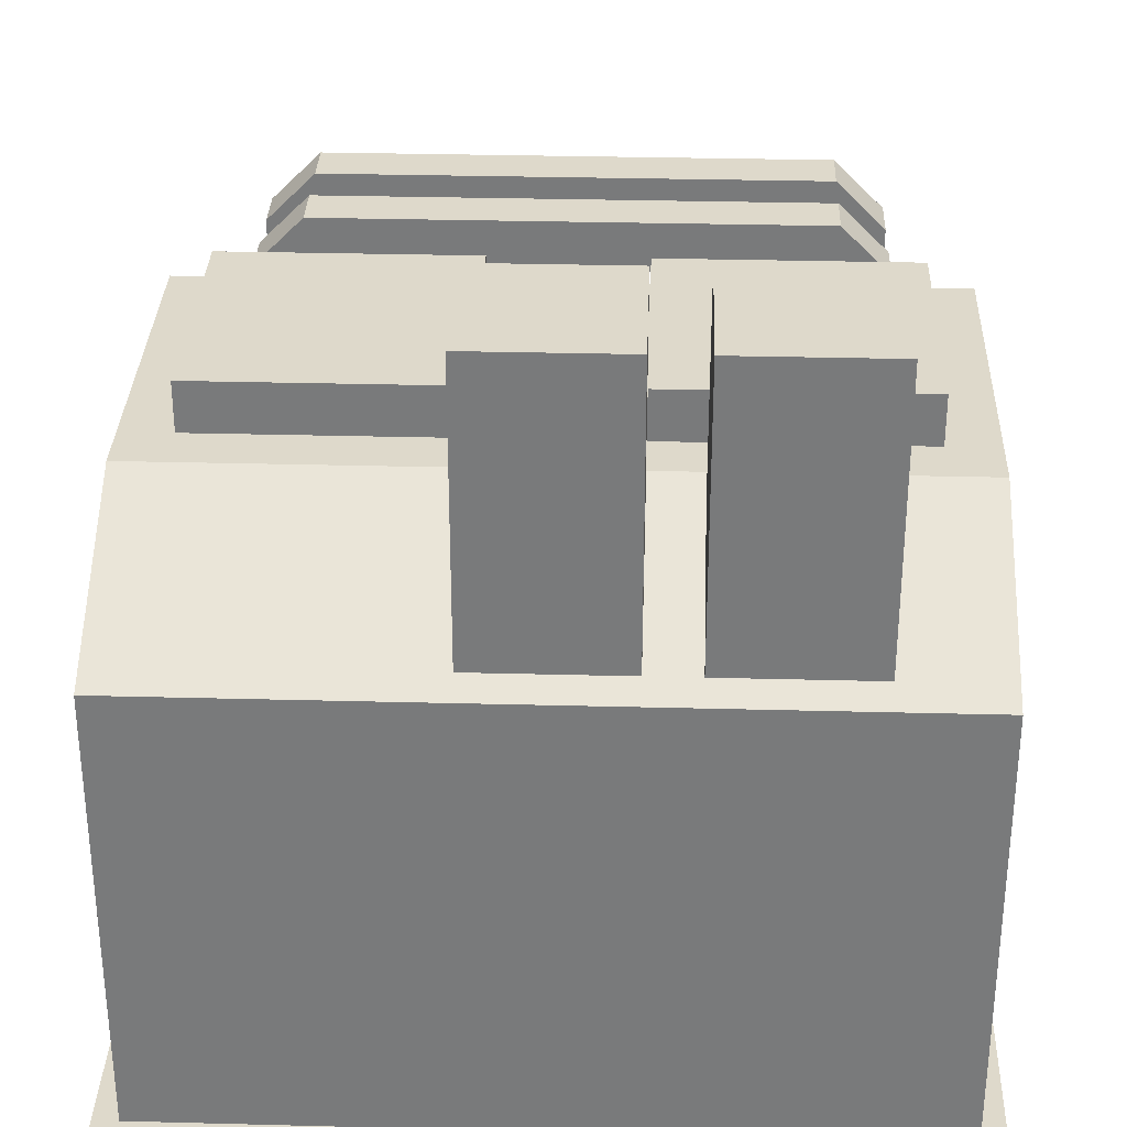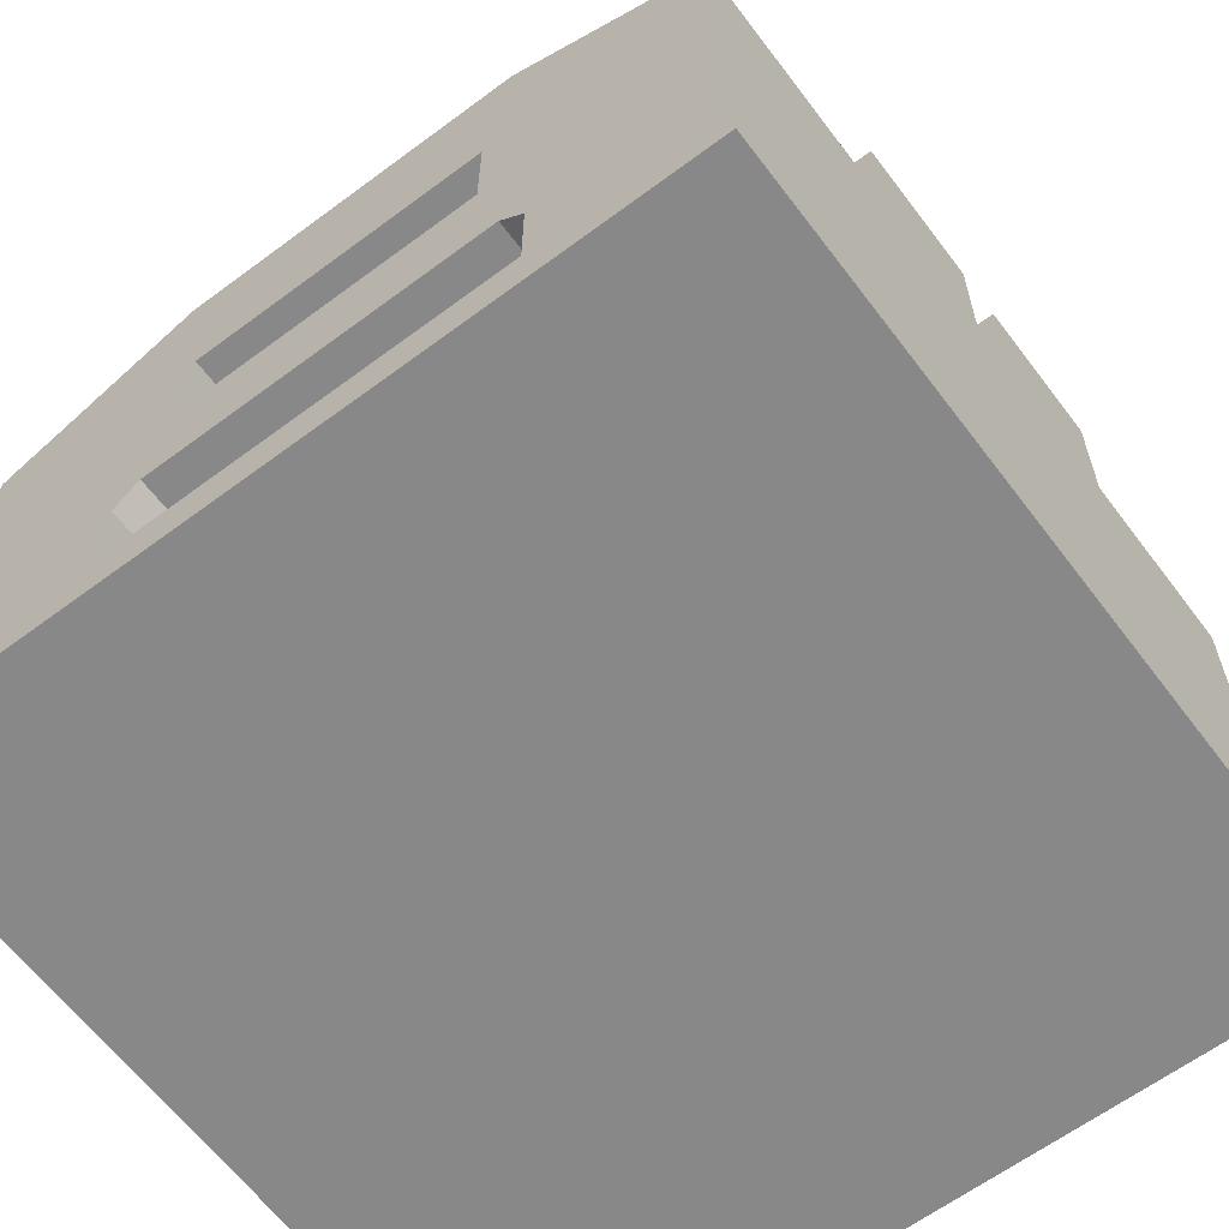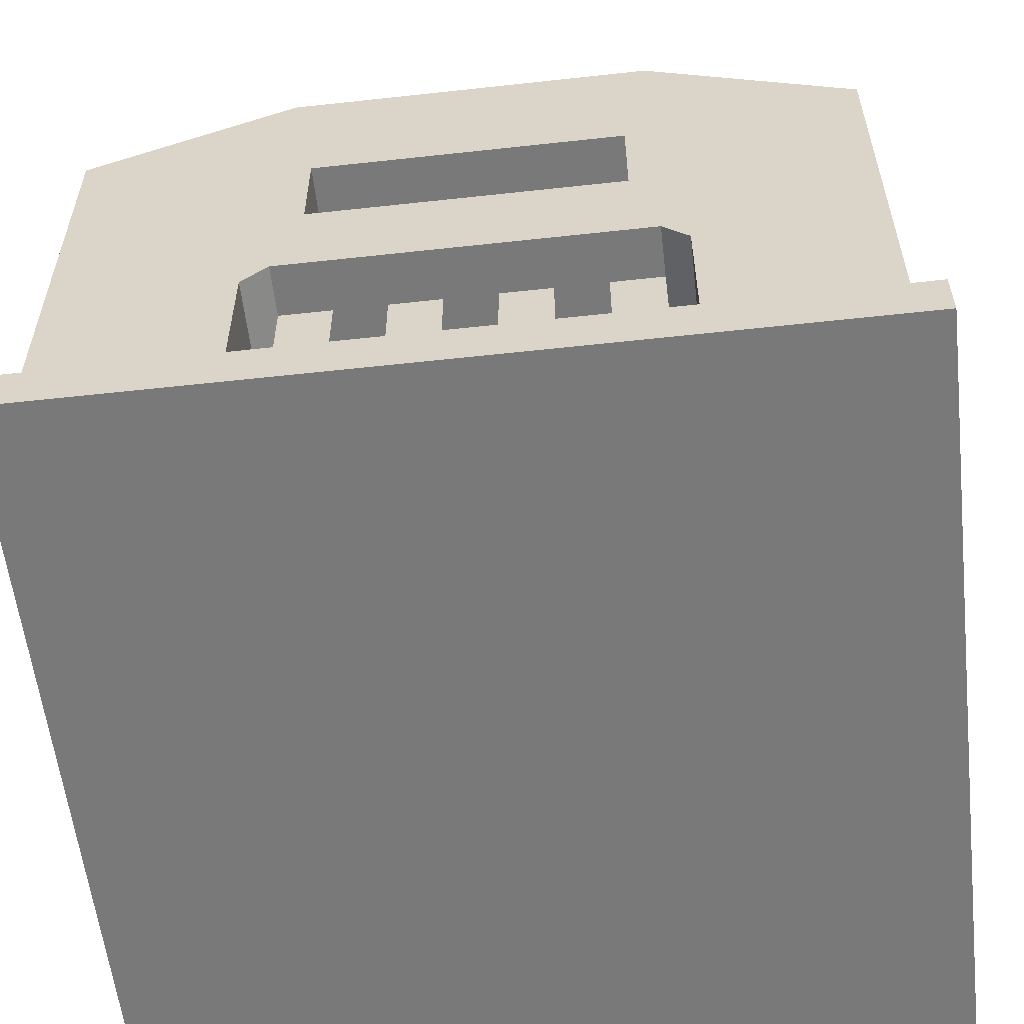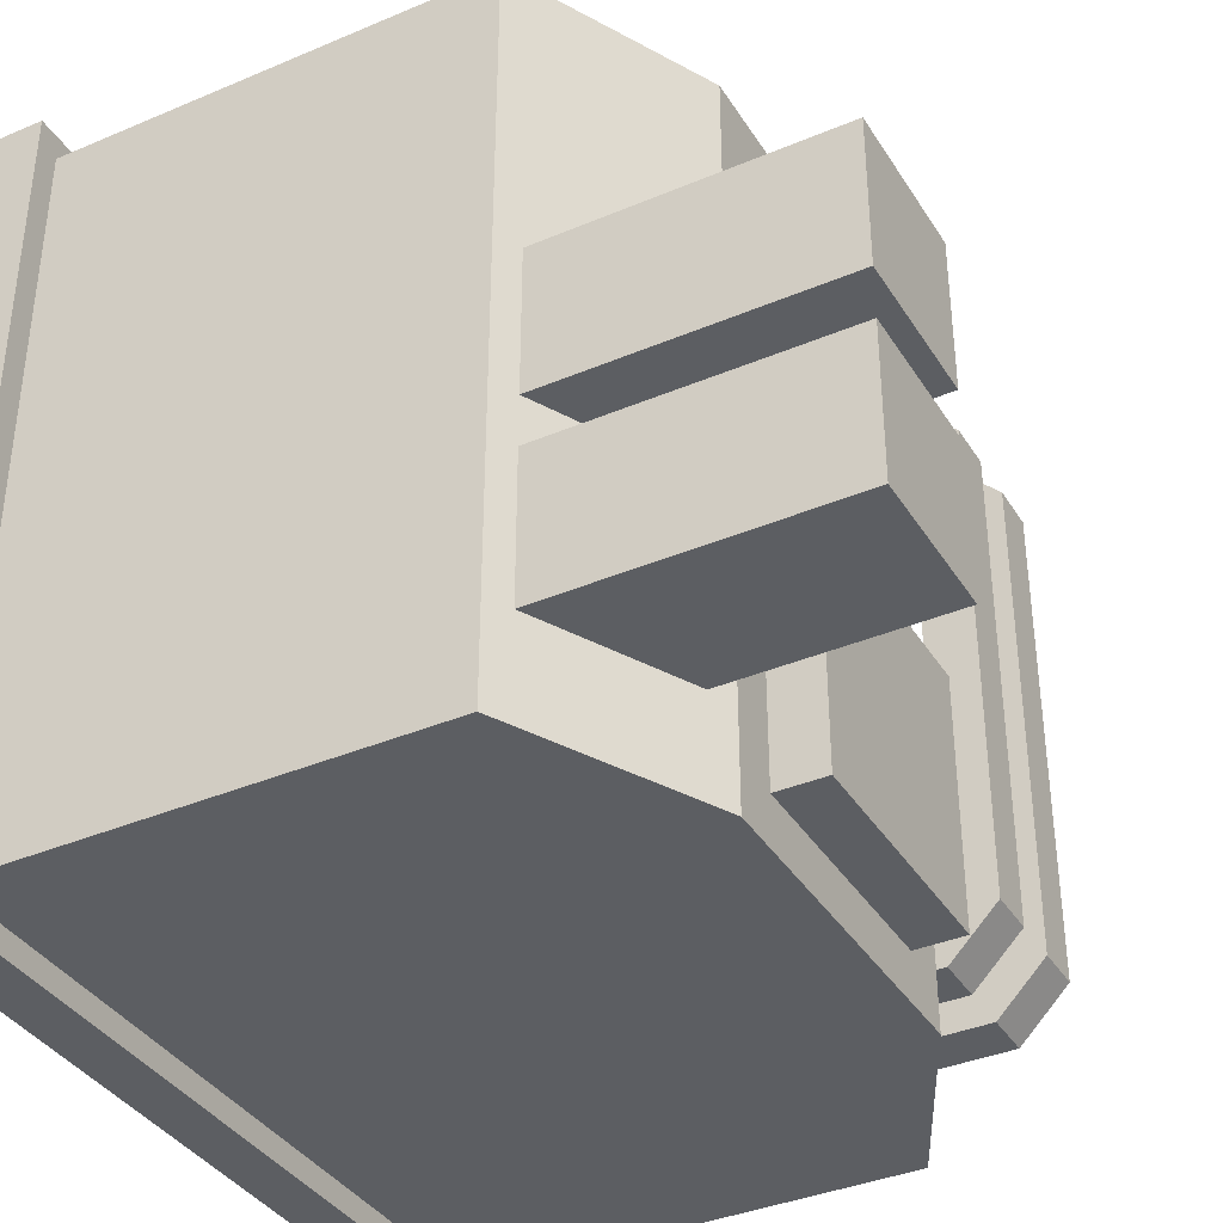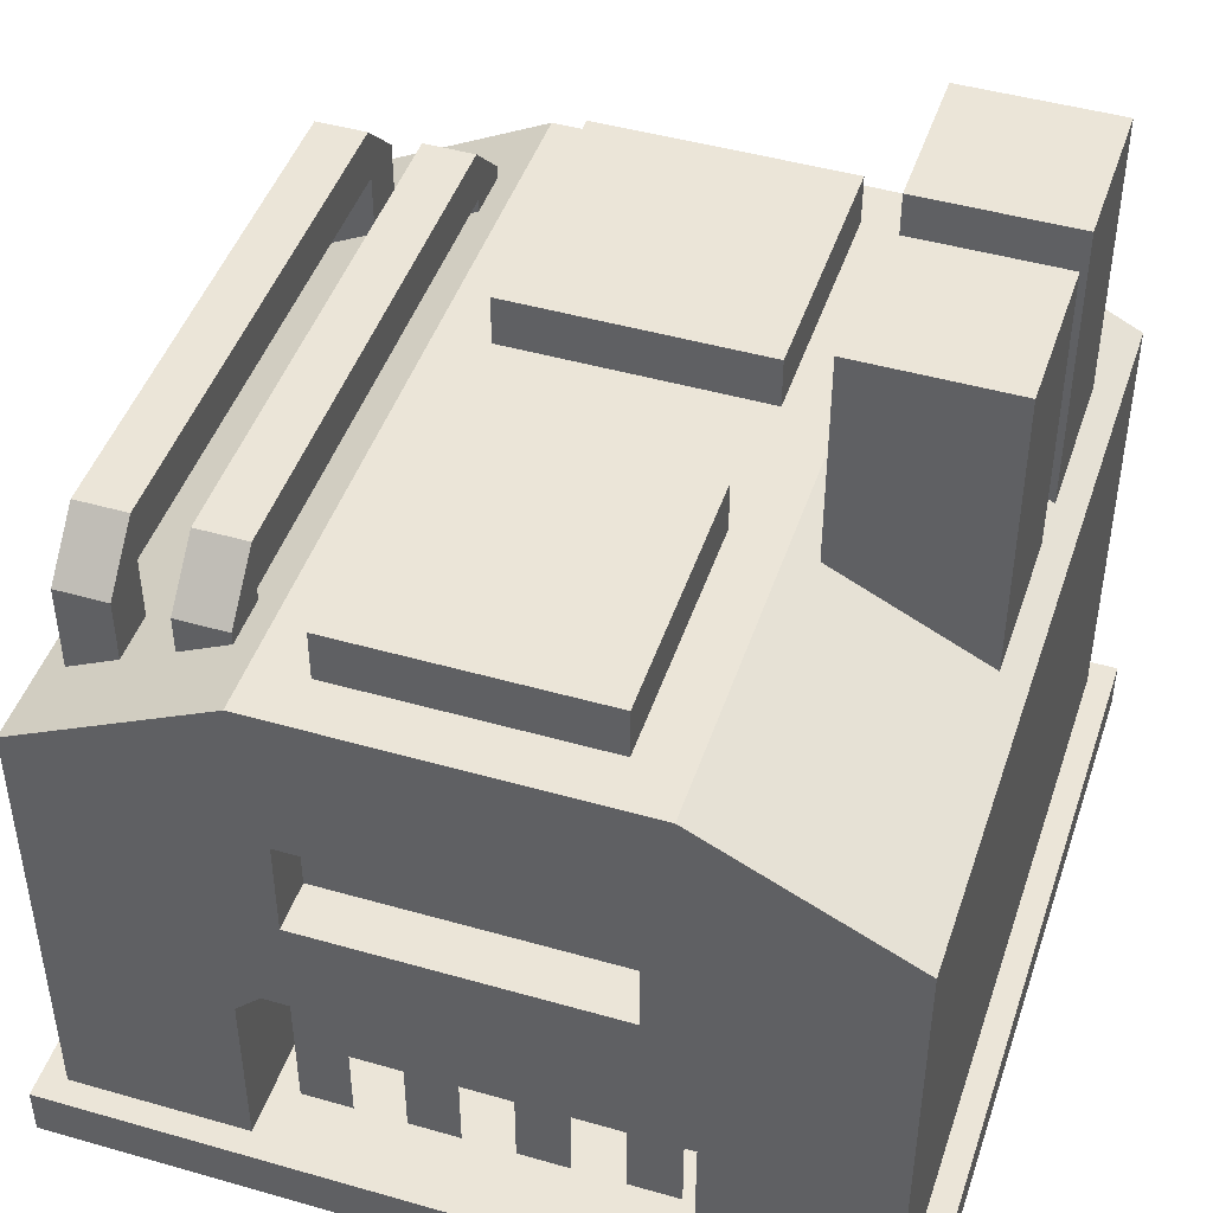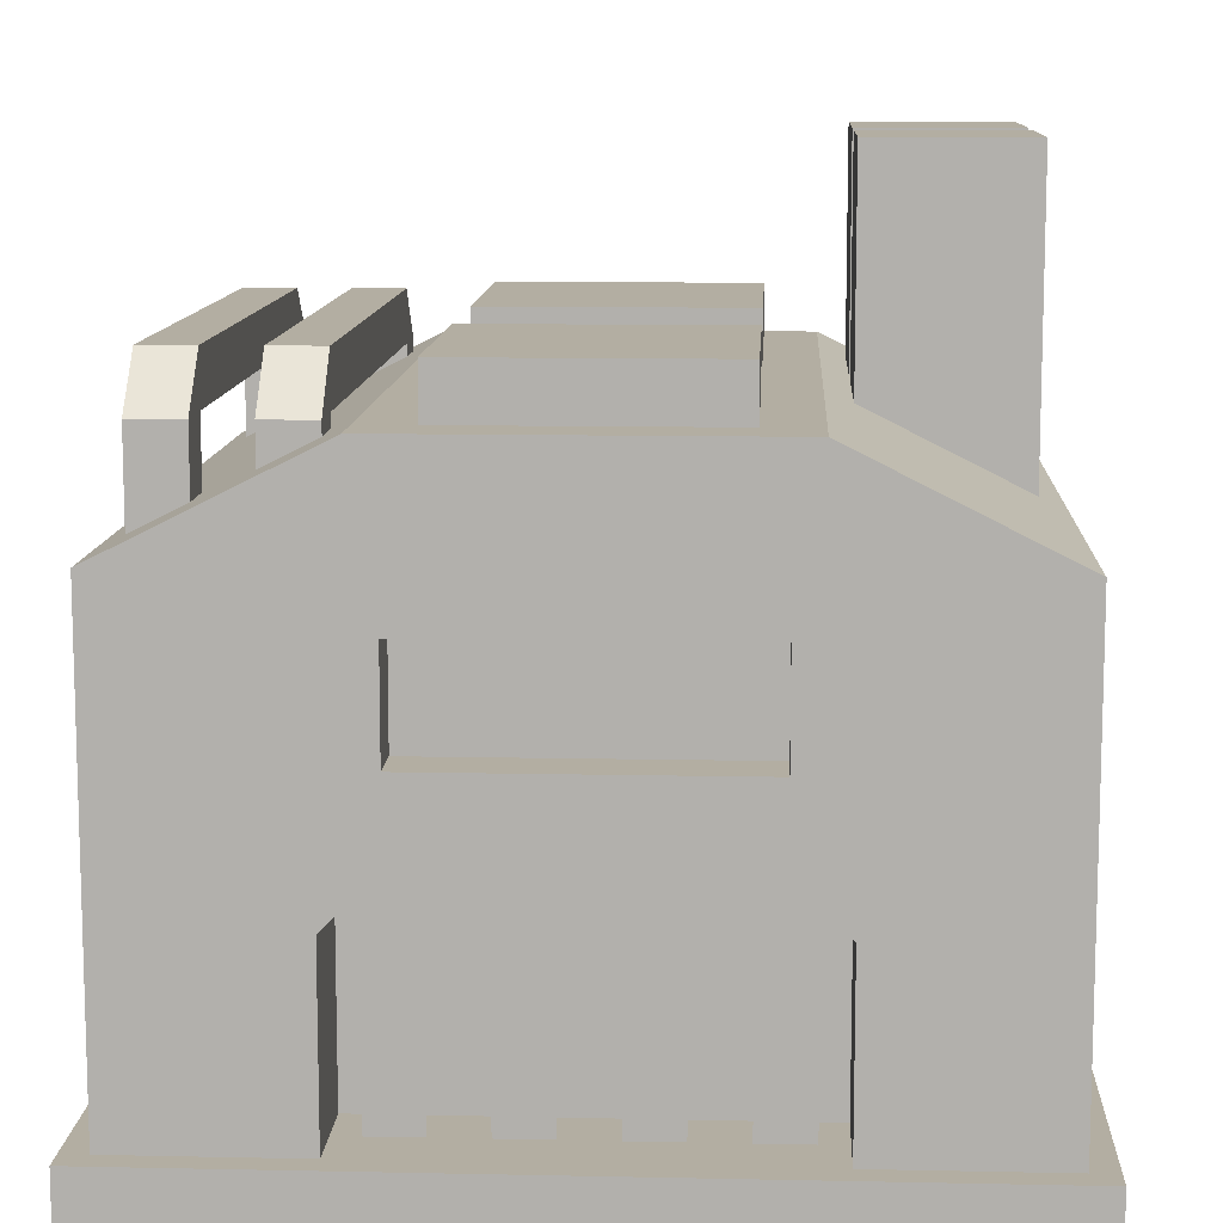
<metadata>
{"format":"obj","ext":"obj","renderer":"f3d","projection":"perspective","resolution":1024,"background":"white","views":[{"elev":31.7,"azim":92.1,"up":"+Y"},{"elev":-62.8,"azim":37.0,"up":"+Y"},{"elev":-57.8,"azim":6.5,"up":"+Y"},{"elev":-37.5,"azim":118.5,"up":"+Z"},{"elev":45.8,"azim":18.2,"up":"+Y"},{"elev":10.8,"azim":3.0,"up":"+Y"}]}
</metadata>
<code>
o On
v -0.5 0.125 0.9375
v 0.5 0.125 0.9375
v -0.5 0.125 0.6875
v 0.5 0.125 0.6875
v -0.5 0.5625 0.9375
v -0.4375 0.625 0.9375
v 0.4375 0.625 0.9375
v 0.5 0.5625 0.9375
v -0.4375 0.625 0.6875
v -0.5 0.5625 0.6875
v 0.5 0.5625 0.6875
v 0.4375 0.625 0.6875
f 4 11 12
f 3 5 1
f 11 2 8
f 9 7 6
f 6 10 9
f 12 8 7
f 12 9 4
f 9 10 3
f 4 9 3
f 3 10 5
f 11 4 2
f 9 12 7
f 6 5 10
f 12 11 8
o Off
v -0.5 0.125 0.9375
v 0.5 0.125 0.9375
v -0.5 0.125 0.6875
v 0.5 0.125 0.6875
v -0.5 0.5625 0.9375
v -0.4375 0.625 0.9375
v 0.4375 0.625 0.9375
v 0.5 0.5625 0.9375
v -0.4375 0.625 0.6875
v -0.5 0.5625 0.6875
v 0.5 0.5625 0.6875
v 0.4375 0.625 0.6875
f 16 23 24
f 15 17 13
f 23 14 20
f 21 19 18
f 18 22 21
f 24 20 19
f 24 21 16
f 21 22 15
f 16 21 15
f 15 22 17
f 23 16 14
f 21 24 19
f 18 17 22
f 24 23 20
o Main
v -1 0 1
v 1 0 1
v -1 0 -1
v 1 0 -1
v -1 0.125 1
v 1 0.125 1
v -1 0.125 -1
v 1 0.125 -1
v -0.9375 0.125 0.9375
v 0.9375 0.125 0.9375
v -0.9375 0.125 -0.9375
v 0.9375 0.125 -0.9375
v -0.9375 1.25 -0.9375
v -0.9375 1.25 0.9375
v 0.9375 1.25 0.9375
v 0.9375 1.25 -0.9375
v -0.4375 1.5 -0.9375
v -0.4375 1.5 0.9375
v 0.4375 1.5 0.9375
v 0.4375 1.5 -0.9375
v -0.5 0.125 0.9375
v 0.5 0.125 0.9375
v -0.5 0.125 0.6875
v 0.5 0.125 0.6875
v -0.4375 0.625 0.8125
v -0.3125 0.625 0.8125
v -0.5 0.5625 0.9375
v -0.4375 0.625 0.9375
v -0.3125 0.125 0.8125
v 0.4375 0.625 0.9375
v 0.5 0.5625 0.9375
v -0.4375 0.125 0.8125
v 0.875 2 -0.1875
v 0.875 2 0.1875
v 0.5 2 0.1875
v 0.5 2 -0.1875
v 0.875 1.25 -0.1875
v 0.5 1.25 -0.1875
v 0.875 1.25 0.1875
v 0.5 1.25 0.1875
v 0.5 1.25 -0.3125
v 0.875 1.25 -0.3125
v 0.5 1.25 -0.6875
v 0.875 1.25 -0.6875
v 0.5 2 -0.6875
v 0.5 2 -0.3125
v 0.875 2 -0.3125
v 0.875 2 -0.6875
v -0.3125 1.5 -0.1875
v 0.3125 1.5 -0.1875
v -0.3125 1.5 -0.8125
v 0.3125 1.5 -0.8125
v -0.3125 1.625 -0.8125
v -0.3125 1.625 -0.1875
v 0.3125 1.625 -0.1875
v 0.3125 1.625 -0.8125
v -0.3125 1.5 0.8125
v 0.3125 1.5 0.8125
v -0.3125 1.5 0.1875
v 0.3125 1.5 0.1875
v -0.3125 1.625 0.1875
v -0.3125 1.625 0.8125
v 0.3125 1.625 0.8125
v 0.3125 1.625 0.1875
v -0.5 1.25 -0.75
v -0.625 1.25 -0.75
v -0.5 1.5 -0.75
v -0.625 1.5 -0.75
v -0.5 1.25 0.75
v -0.625 1.25 0.75
v -0.5 1.5 0.75
v -0.625 1.5 0.75
v -0.5 1.25 -0.625
v -0.625 1.25 -0.625
v -0.5 1.25 0.625
v -0.625 1.25 0.625
v -0.5 1.625 -0.625
v -0.5 1.625 0.625
v -0.625 1.625 0.625
v -0.625 1.625 -0.625
v -0.5 1.5 -0.625
v -0.625 1.5 -0.625
v -0.5 1.5 0.625
v -0.625 1.5 0.625
v -0.875 1.5 0.625
v -0.75 1.5 0.625
v -0.875 1.5 -0.625
v -0.75 1.5 -0.625
v -0.875 1.625 -0.625
v -0.875 1.625 0.625
v -0.75 1.625 0.625
v -0.75 1.625 -0.625
v -0.875 1.25 0.625
v -0.75 1.25 0.625
v -0.875 1.25 -0.625
v -0.75 1.25 -0.625
v -0.875 1.5 0.75
v -0.75 1.5 0.75
v -0.875 1.25 0.75
v -0.75 1.25 0.75
v -0.875 1.5 -0.75
v -0.75 1.5 -0.75
v -0.875 1.25 -0.75
v -0.75 1.25 -0.75
v -0.375 0.875 0.9375
v 0.375 0.875 0.9375
v -0.375 1.125 0.9375
v 0.375 1.125 0.9375
v -0.375 1.125 0.8125
v -0.375 0.875 0.8125
v 0.375 0.875 0.8125
v 0.375 1.125 0.8125
v -0.1875 0.625 0.8125
v -0.0625 0.625 0.8125
v -0.0625 0.125 0.8125
v -0.1875 0.125 0.8125
v 0.0625 0.625 0.8125
v 0.1875 0.625 0.8125
v 0.1875 0.125 0.8125
v 0.0625 0.125 0.8125
v 0.3125 0.625 0.8125
v 0.4375 0.625 0.8125
v 0.4375 0.125 0.8125
v 0.3125 0.125 0.8125
f 27 26 25
f 32 34 30
f 28 30 26
f 25 31 27
f 27 32 28
f 26 29 25
f 29 35 31
f 31 36 32
f 40 43 39
f 36 39 34
f 33 37 35
f 43 41 42
f 38 41 37
f 36 35 41
f 130 52 54
f 48 45 46
f 30 46 45
f 55 34 39
f 33 51 38
f 63 59 64
f 62 57 61
f 64 60 62
f 61 58 63
f 58 60 59
f 71 69 70
f 68 71 66
f 65 69 67
f 67 72 68
f 66 70 65
f 87 85 86
f 79 77 78
f 73 77 75
f 75 80 76
f 74 78 73
f 76 79 74
f 81 85 83
f 83 88 84
f 82 86 81
f 84 87 82
f 101 92 104
f 104 92 106
f 105 91 101
f 90 91 89
f 97 91 105
f 106 90 98
f 103 95 102
f 108 96 103
f 102 95 107
f 93 96 94
f 100 96 108
f 107 93 99
f 108 104 106
f 105 102 107
f 106 97 105
f 107 100 108
f 102 104 103
f 106 107 108
f 111 110 109
f 115 113 114
f 110 117 109
f 111 120 112
f 112 115 110
f 109 113 111
f 110 124 118
f 117 121 109
f 124 121 123
f 115 122 110
f 109 121 114
f 114 122 115
f 111 127 119
f 120 126 112
f 127 126 128
f 112 126 116
f 113 125 111
f 116 125 113
f 132 135 130
f 42 132 43
f 129 131 38
f 39 130 55
f 135 133 134
f 129 133 131
f 131 136 132
f 130 134 129
f 53 49 56
f 139 137 140
f 143 141 144
f 147 145 148
f 27 28 26
f 32 36 34
f 28 32 30
f 25 29 31
f 27 31 32
f 26 30 29
f 29 33 35
f 31 35 36
f 40 44 43
f 36 40 39
f 33 38 37
f 43 44 41
f 38 42 41
f 35 37 41
f 41 44 36
f 44 40 36
f 130 129 52
f 48 47 45
f 33 29 45
f 29 30 45
f 30 34 46
f 55 46 34
f 33 45 51
f 63 58 59
f 62 60 57
f 64 59 60
f 61 57 58
f 58 57 60
f 71 72 69
f 68 72 71
f 65 70 69
f 67 69 72
f 66 71 70
f 87 88 85
f 79 80 77
f 73 78 77
f 75 77 80
f 74 79 78
f 76 80 79
f 81 86 85
f 83 85 88
f 82 87 86
f 84 88 87
f 101 91 92
f 90 92 91
f 97 89 91
f 106 92 90
f 103 96 95
f 93 95 96
f 100 94 96
f 107 95 93
f 108 103 104
f 105 101 102
f 106 98 97
f 107 99 100
f 102 101 104
f 106 105 107
f 111 112 110
f 115 116 113
f 110 118 117
f 111 119 120
f 112 116 115
f 109 114 113
f 110 122 124
f 117 123 121
f 124 122 121
f 114 121 122
f 111 125 127
f 120 128 126
f 127 125 126
f 116 126 125
f 132 136 135
f 42 131 132
f 131 42 38
f 38 51 129
f 51 52 129
f 39 43 132
f 132 130 39
f 130 54 55
f 135 136 133
f 129 134 133
f 131 133 136
f 130 135 134
f 53 50 49
f 139 138 137
f 143 142 141
f 147 146 145

</code>
